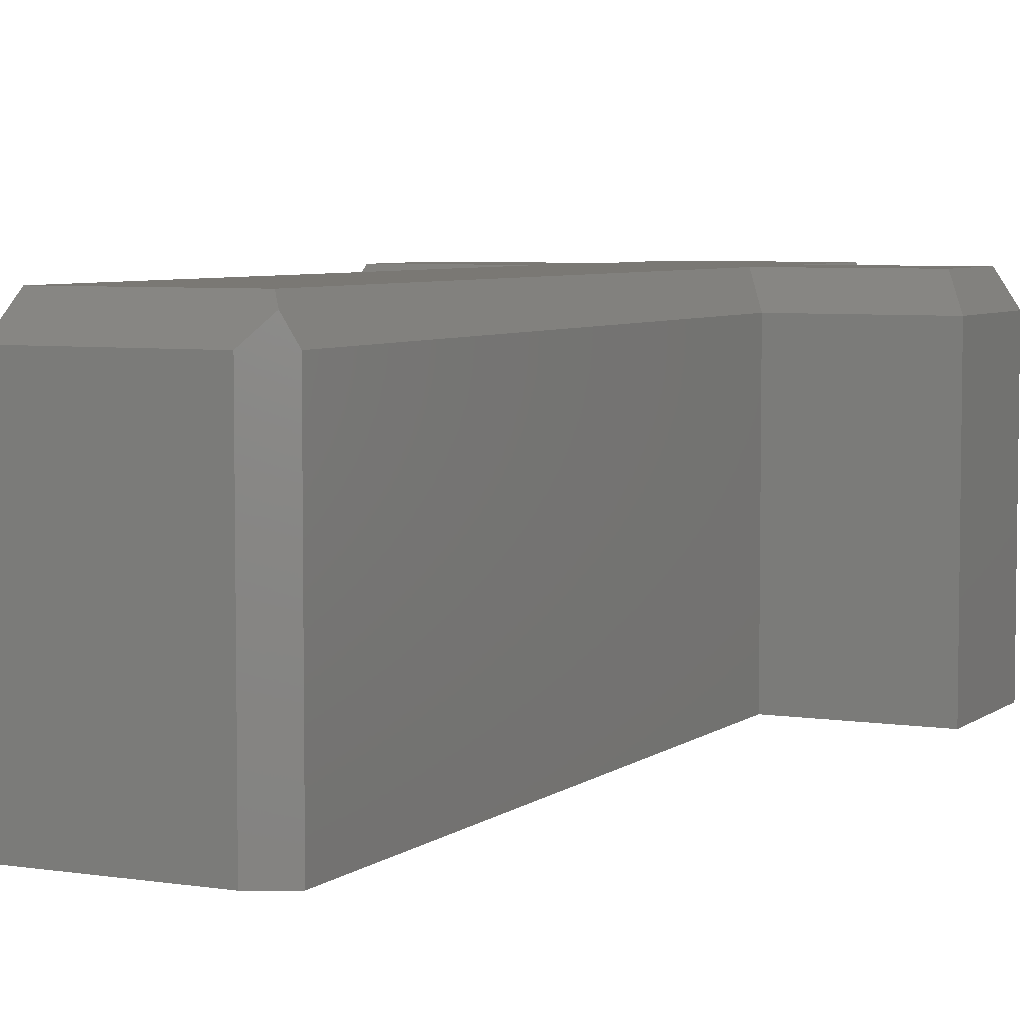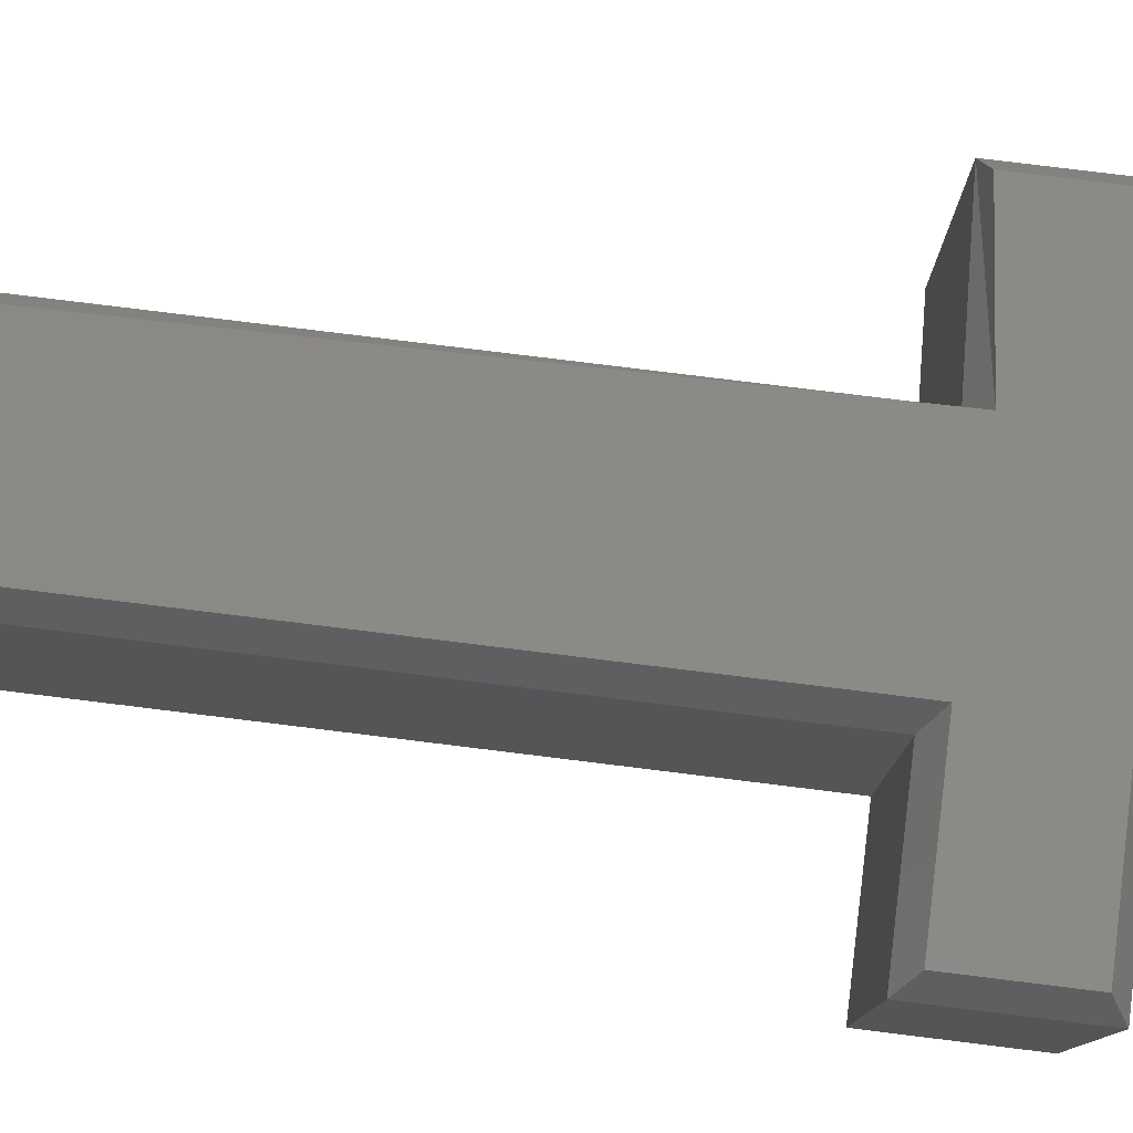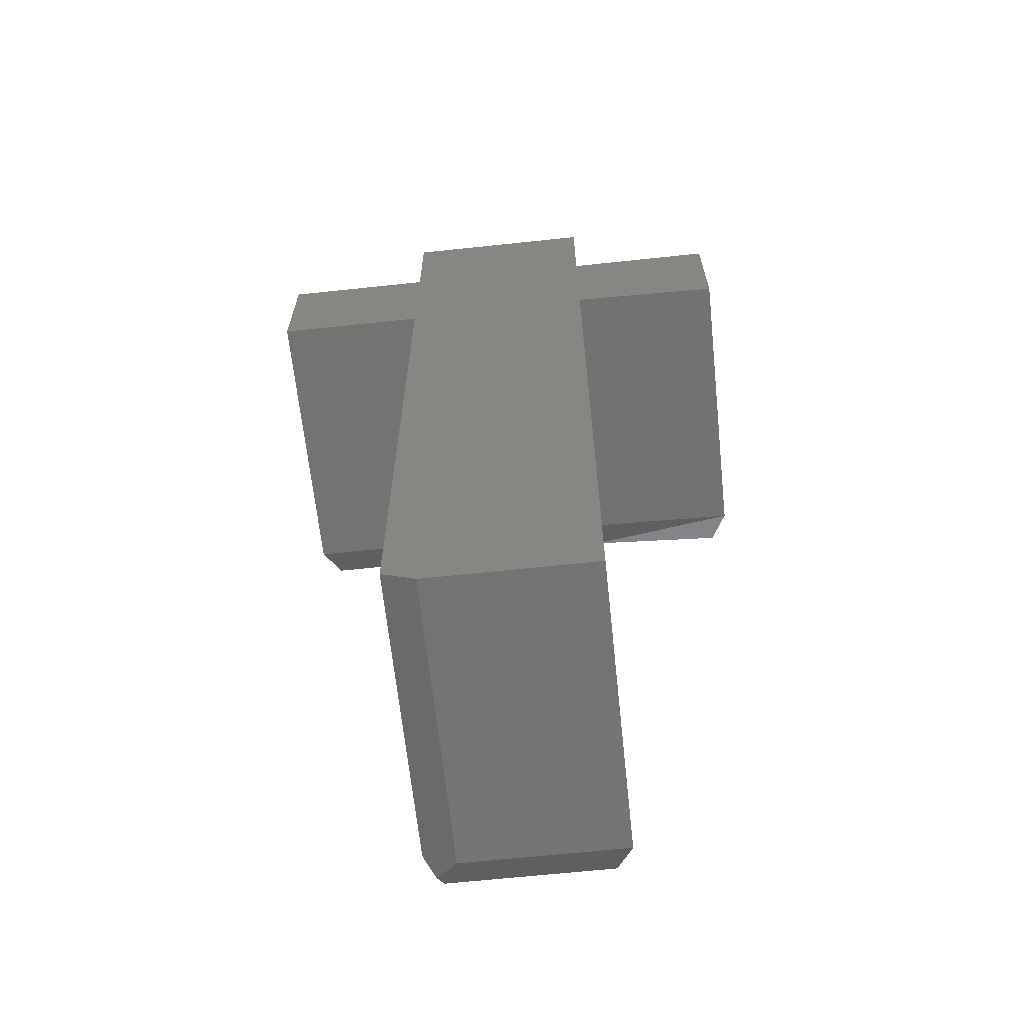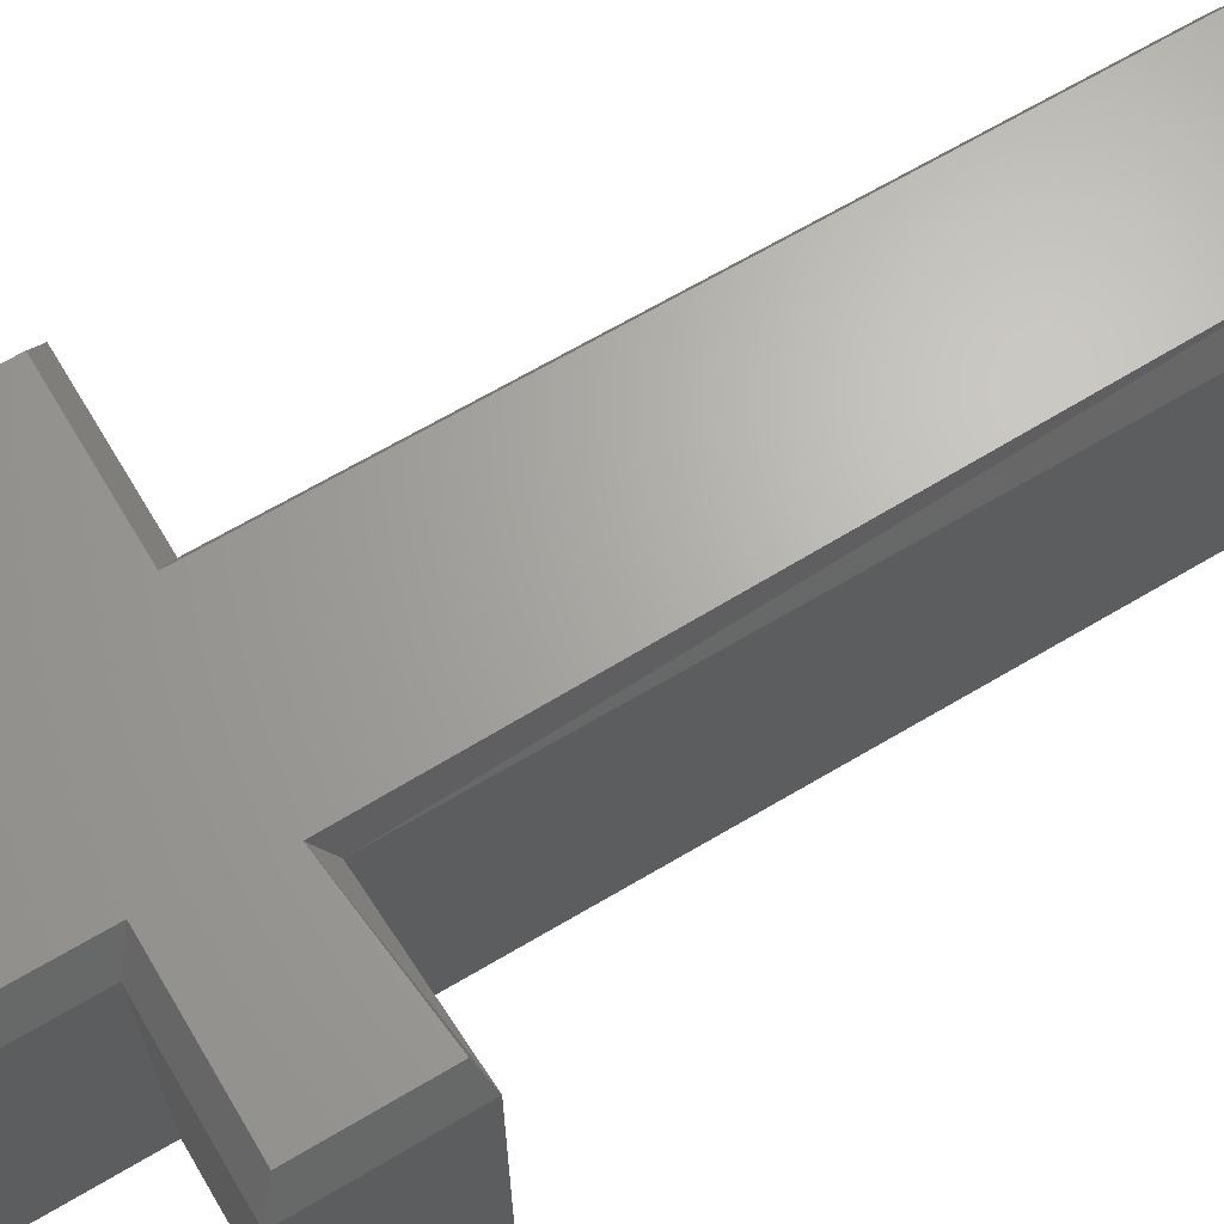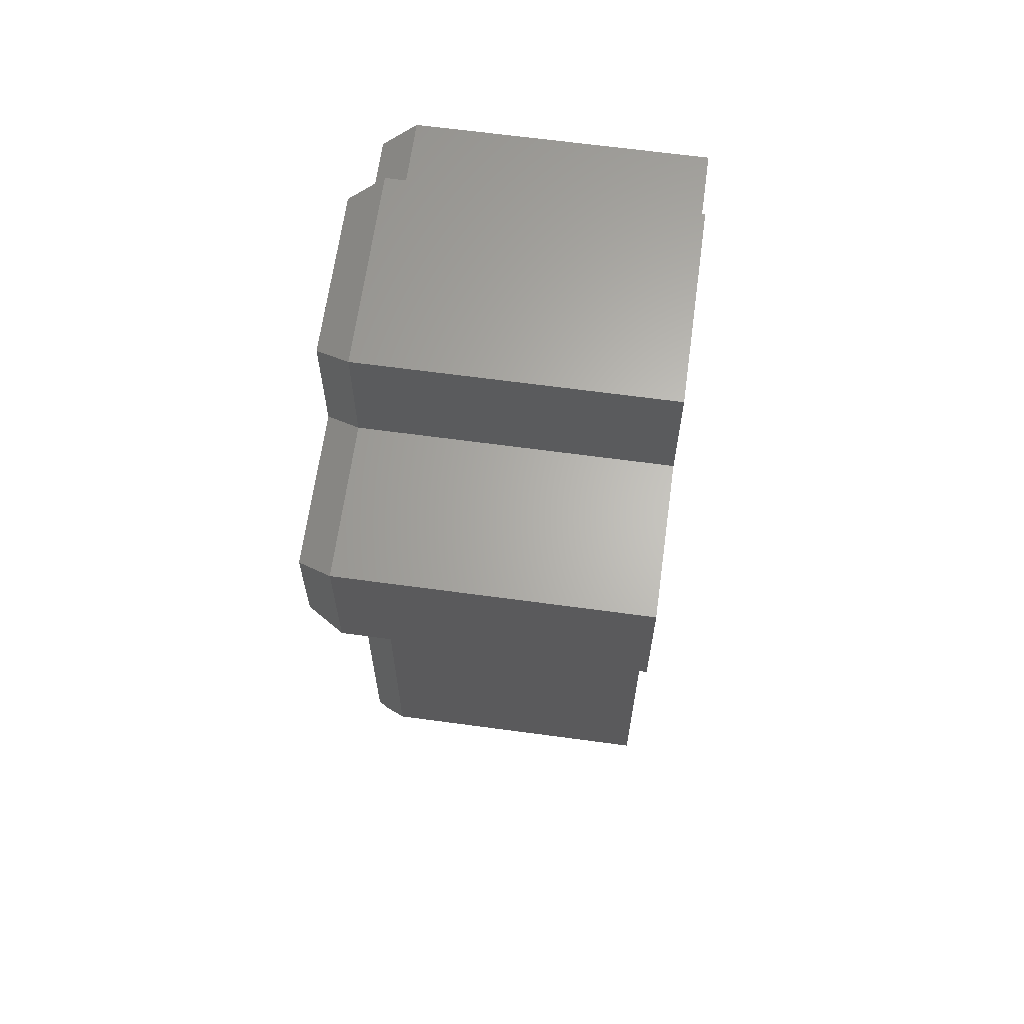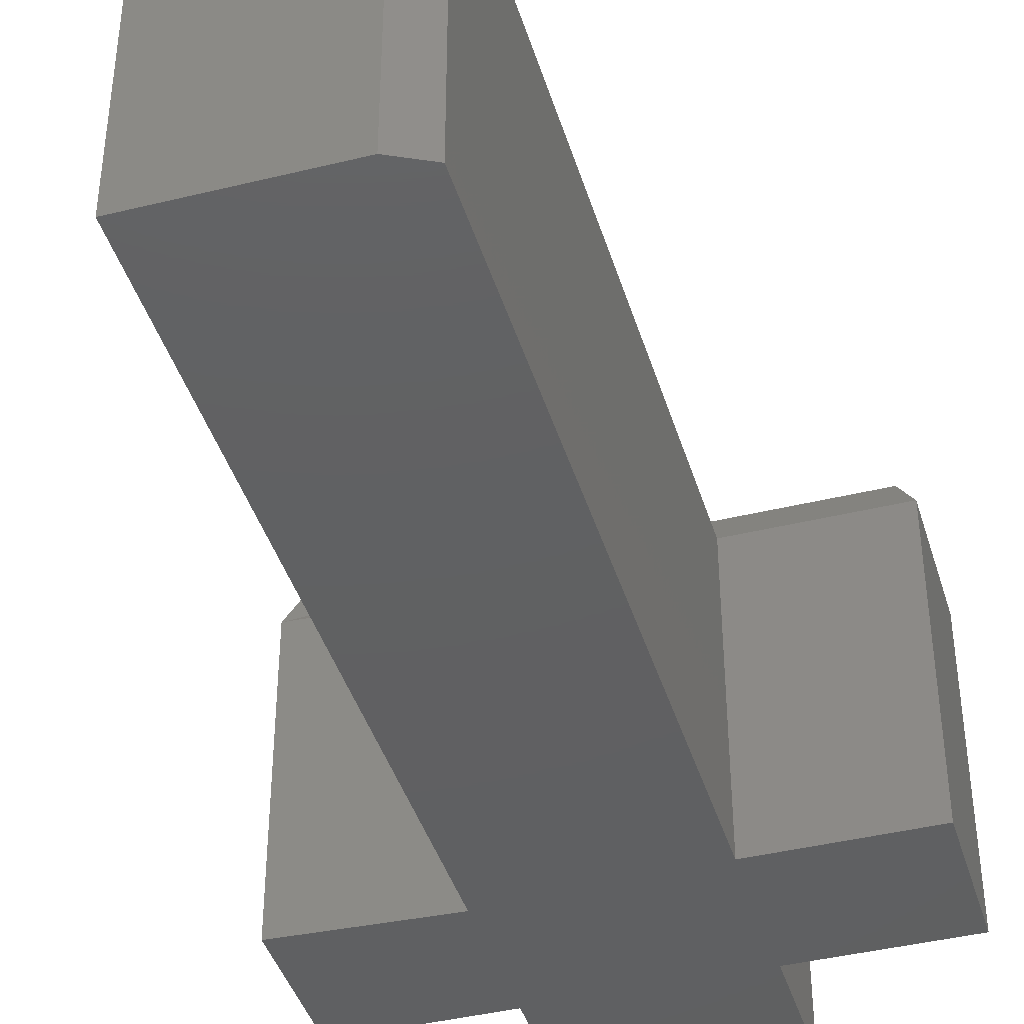
<metadata>
{"format":"stl","ext":"stl","renderer":"f3d","projection":"perspective","resolution":1024,"background":"white","views":[{"elev":5.5,"azim":-154.0,"up":"+Y"},{"elev":79.4,"azim":-83.0,"up":"+Y"},{"elev":-65.2,"azim":6.1,"up":"+Z"},{"elev":66.4,"azim":59.2,"up":"+Y"},{"elev":64.7,"azim":-82.2,"up":"+Z"},{"elev":-41.7,"azim":-163.5,"up":"+Y"}]}
</metadata>
<code>
# stl→obj: 39 verts, 74 faces
v 0.6736 -2.419e-19 -0.1328
v 0.6814 -0.01562 -0.1406
v 0.596 -8.861e-18 -0.1328
v 0.6038 -0.01562 -0.1406
v 0.5934 -0.005208 -0.1354
v 0.5882 -0.01562 0.1875
v 0.596 9.354e-18 0.1953
v 0.5882 -0.01562 -0.1328
v 0.6038 -0.1562 -0.1406
v 0.6814 -0.1562 -0.1406
v 0.5882 -0.1562 0.1875
v 0.5882 -0.1562 -0.1328
v 0.6814 -0.1562 0.191
v 0.5156 -0.1562 0.1875
v 0.5882 -0.1562 0.2531
v 0.5156 -0.1562 0.2531
v 0.6814 -0.1562 0.2531
v 0.6814 -0.1562 0.3118
v 0.5882 -0.1562 0.3118
v 0.7539 -0.1562 0.2531
v 0.7539 -0.1562 0.1875
v 0.5234 1.301e-18 0.1953
v 0.5234 4.077e-18 0.2453
v 0.6779 1.865e-17 0.1989
v 0.596 1.213e-17 0.2453
v 0.6736 2.075e-17 0.2453
v 0.7461 2.88e-17 0.2453
v 0.7461 2.582e-17 0.1916
v 0.596 1.539e-17 0.304
v 0.6736 2.401e-17 0.304
v 0.5156 -0.01562 0.2531
v 0.5156 -0.01562 0.1875
v 0.5882 -0.01562 0.2531
v 0.5882 -0.01562 0.3118
v 0.6814 -0.01562 0.3118
v 0.6814 -0.01562 0.2531
v 0.7539 -0.01562 0.2531
v 0.7539 -0.01562 0.1875
v 0.6814 -0.01562 0.191
f 1 2 3
f 3 2 4
f 3 4 5
f 6 7 8
f 8 7 3
f 8 3 5
f 4 2 9
f 9 2 10
f 11 6 12
f 12 6 8
f 11 13 14
f 15 16 14
f 15 14 17
f 15 17 18
f 15 18 19
f 17 14 20
f 20 14 13
f 20 13 21
f 13 11 10
f 10 11 12
f 10 12 9
f 5 4 8
f 8 4 9
f 8 9 12
f 7 22 23
f 24 1 3
f 24 3 7
f 24 7 23
f 24 23 25
f 24 25 26
f 24 26 27
f 24 27 28
f 25 29 26
f 26 29 30
f 31 32 16
f 16 32 14
f 15 33 16
f 16 33 31
f 19 34 15
f 15 34 33
f 35 34 18
f 18 34 19
f 17 36 18
f 18 36 35
f 20 37 17
f 17 37 36
f 38 37 21
f 21 37 20
f 39 38 13
f 13 38 21
f 10 2 13
f 13 2 39
f 32 6 14
f 14 6 11
f 33 25 31
f 31 25 23
f 34 29 33
f 33 29 25
f 35 30 34
f 34 30 29
f 36 26 35
f 35 26 30
f 37 27 36
f 36 27 26
f 38 28 37
f 37 28 27
f 39 24 38
f 38 24 28
f 2 1 39
f 39 1 24
f 32 22 6
f 6 22 7
f 31 23 32
f 32 23 22

</code>
